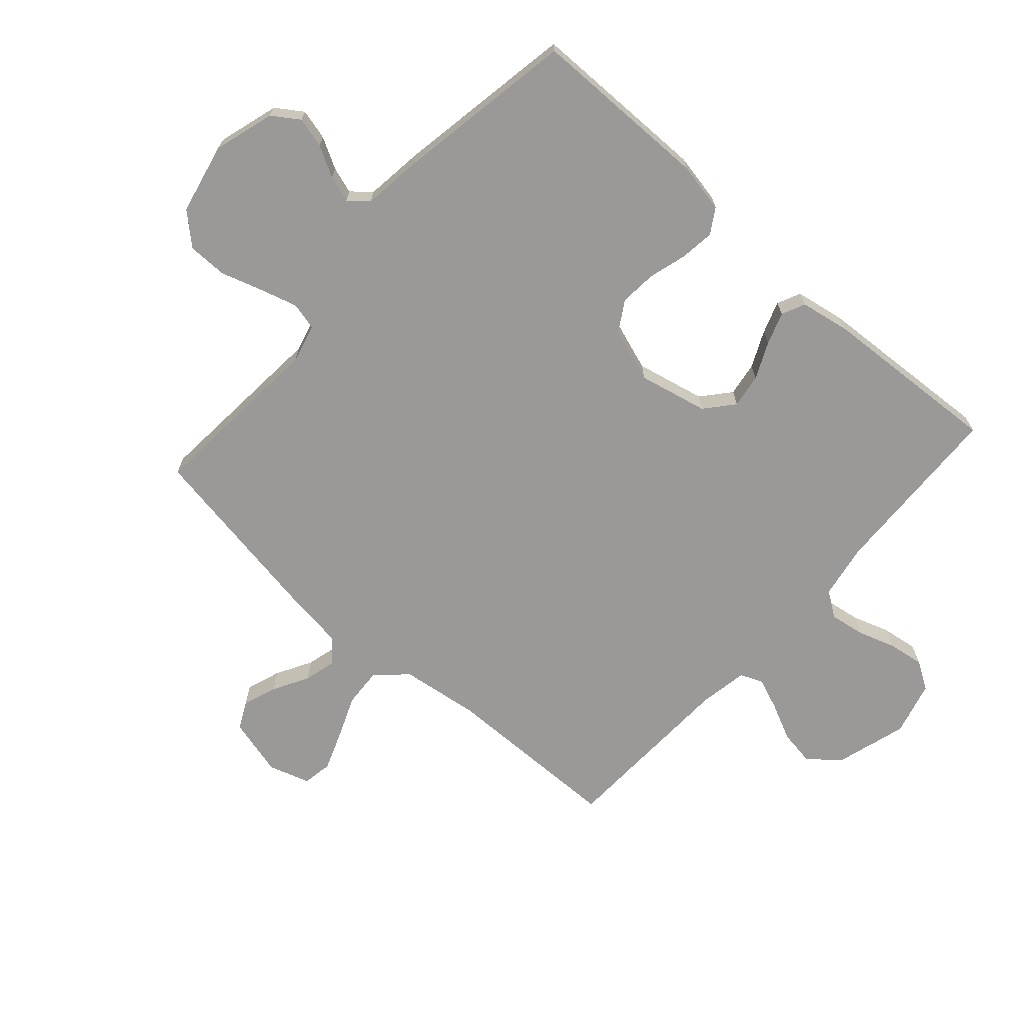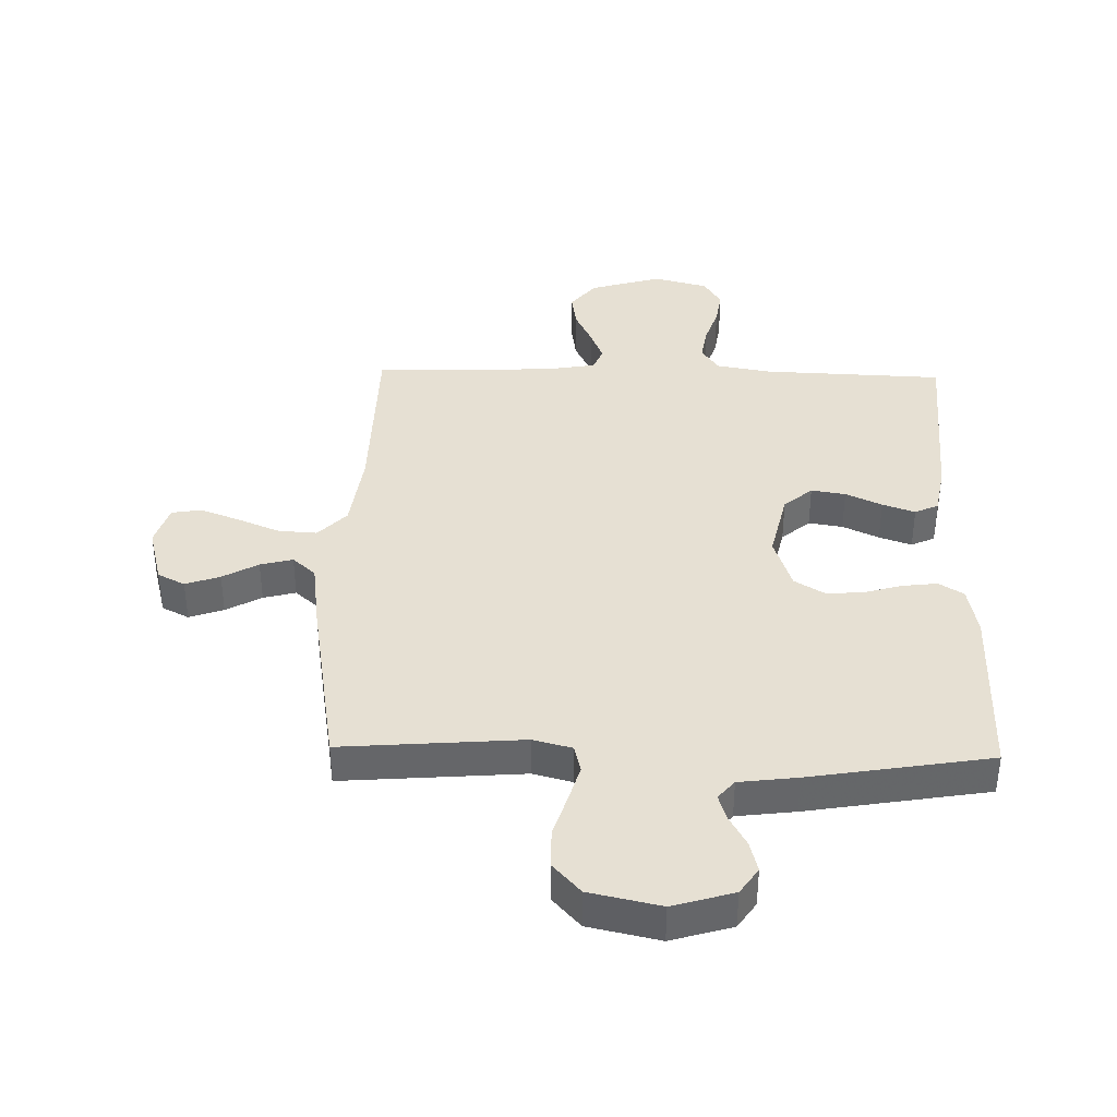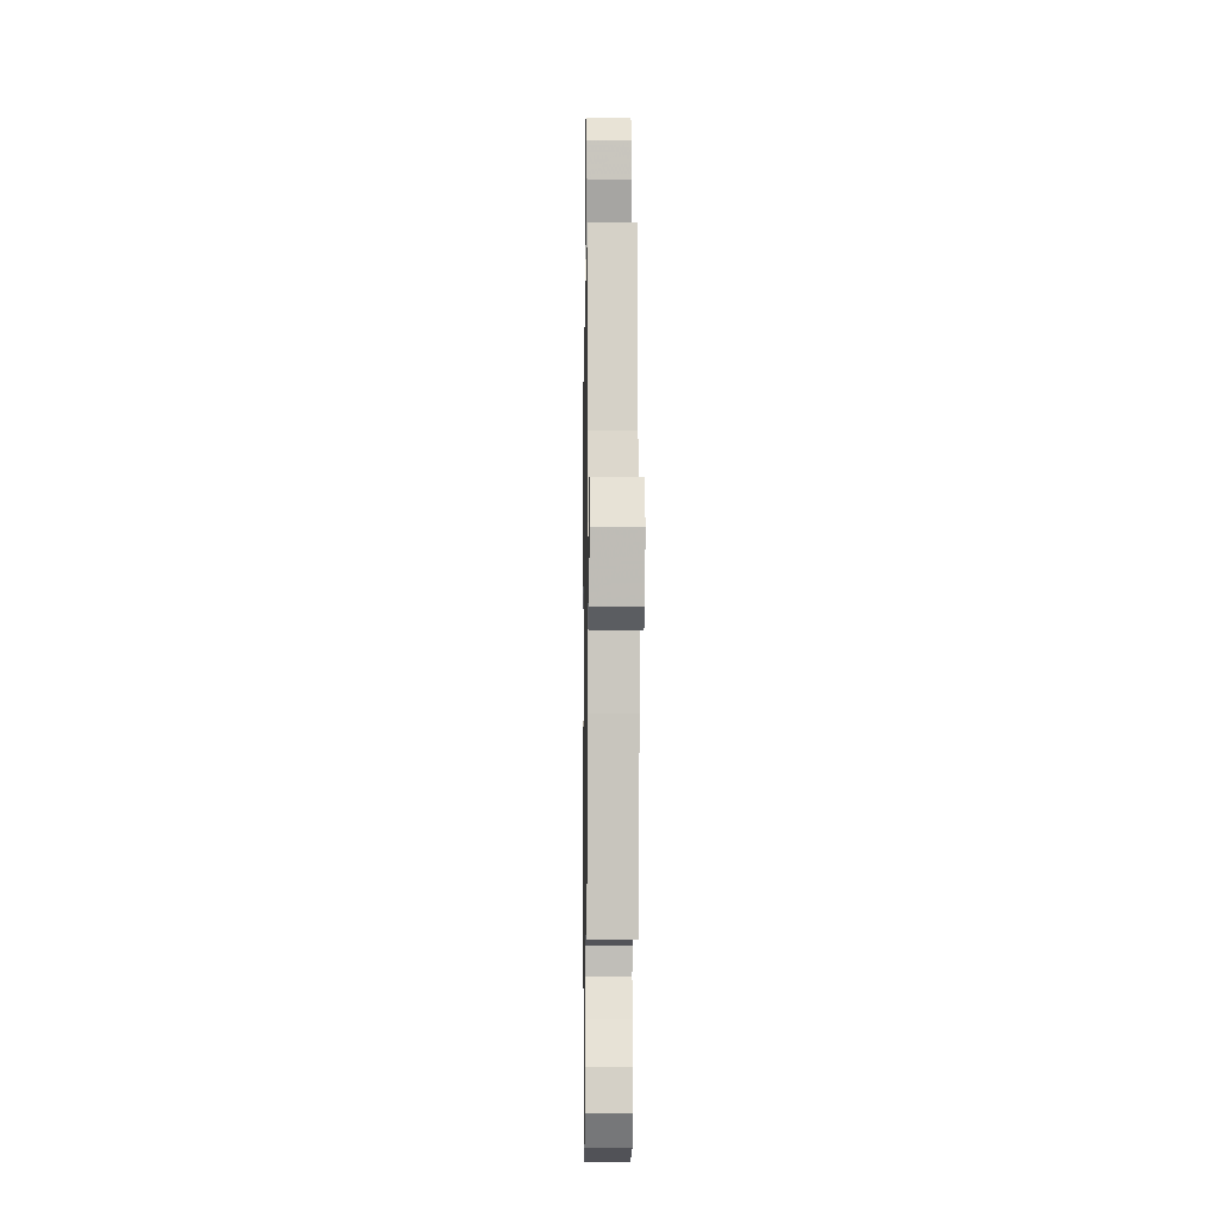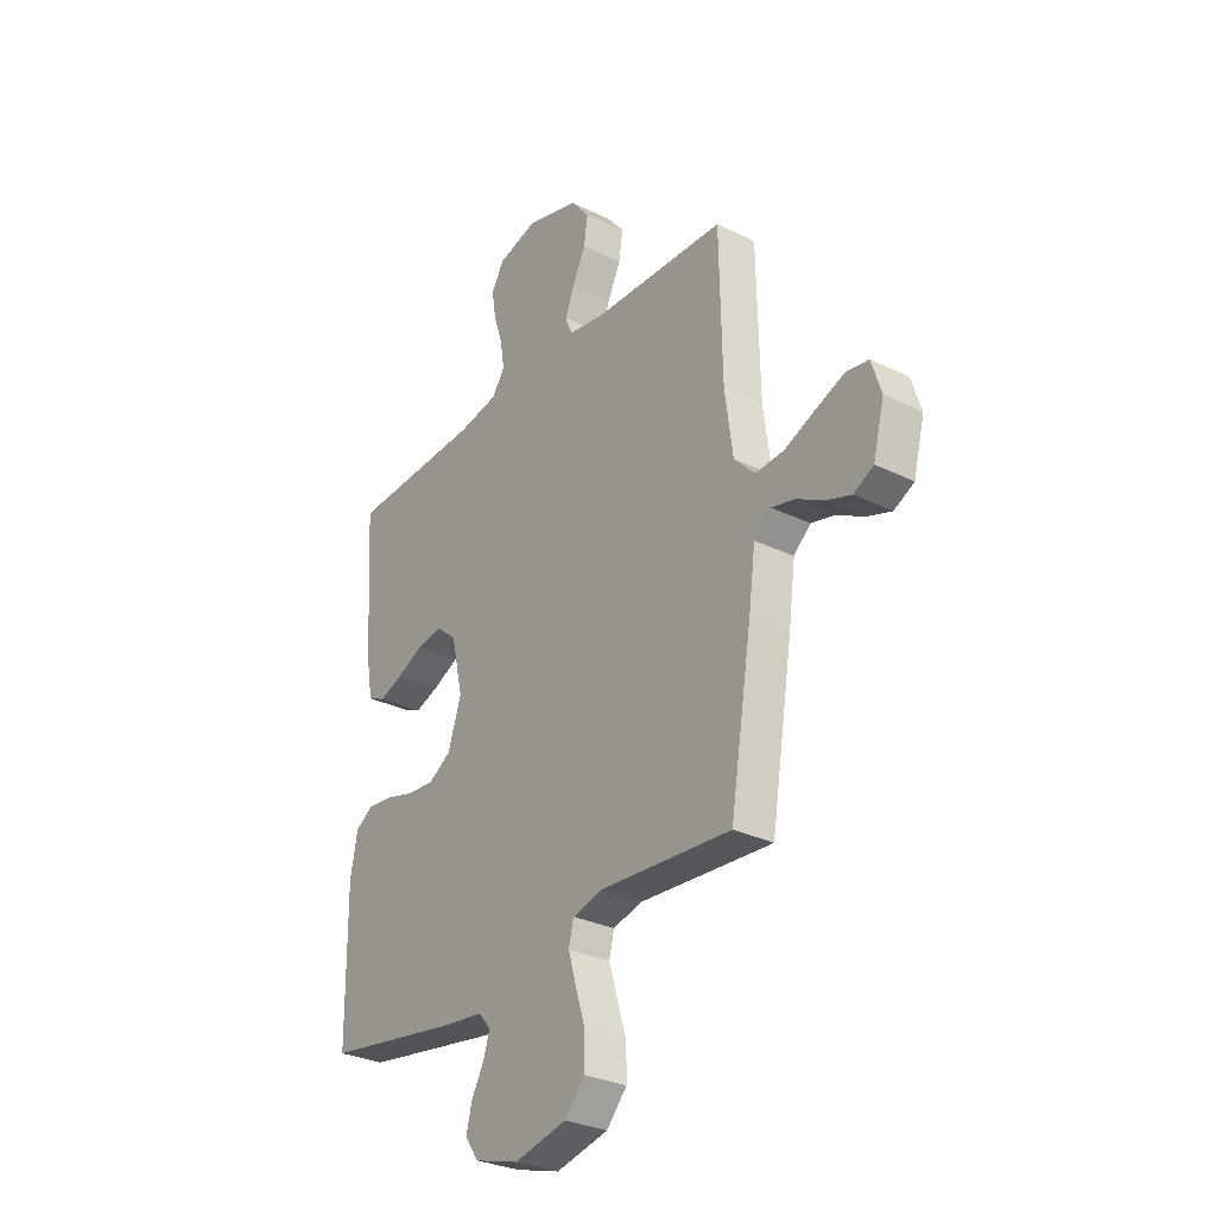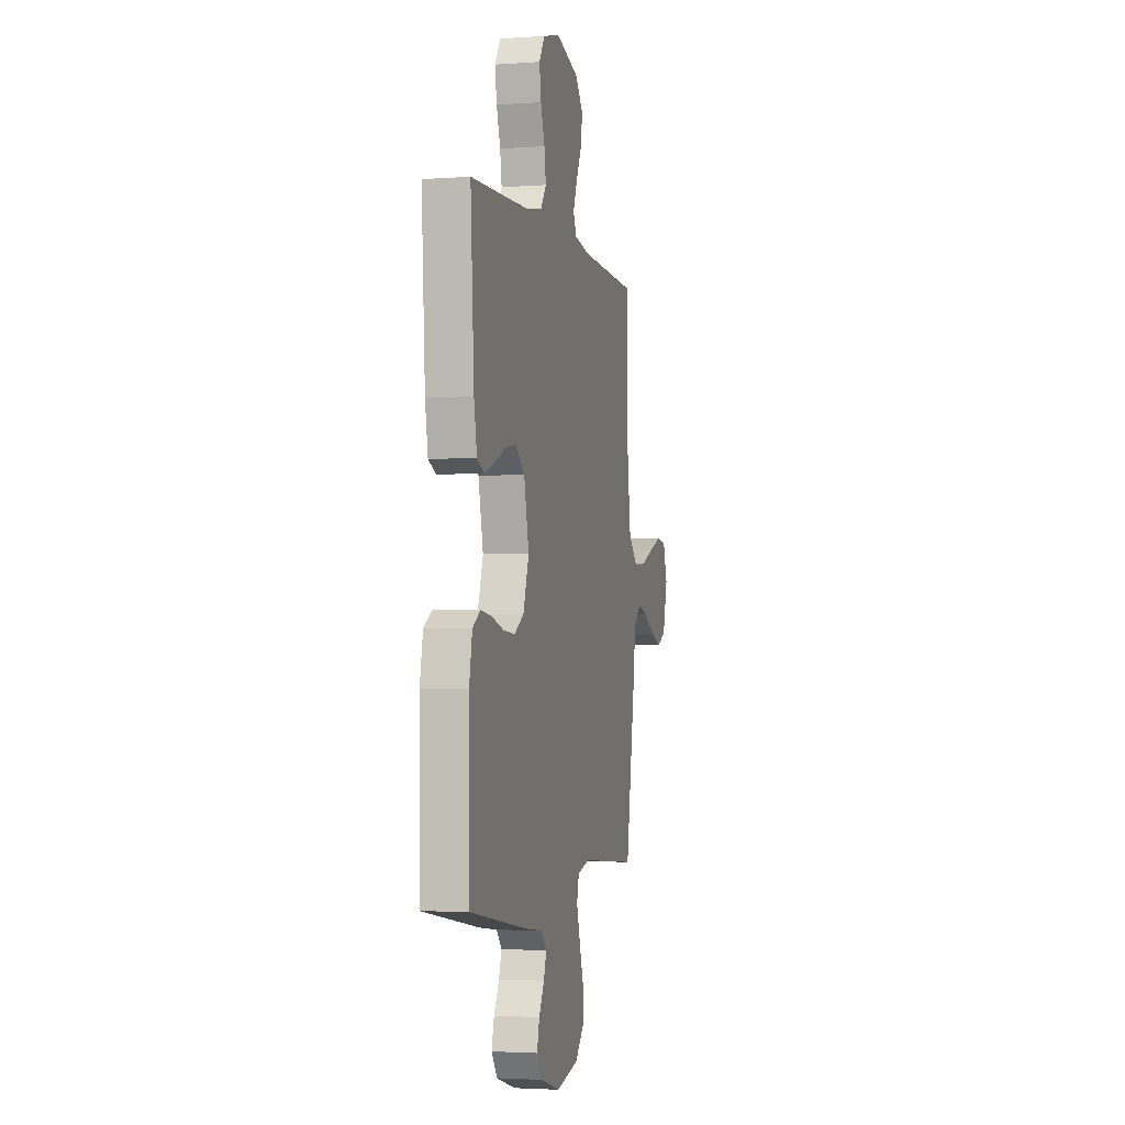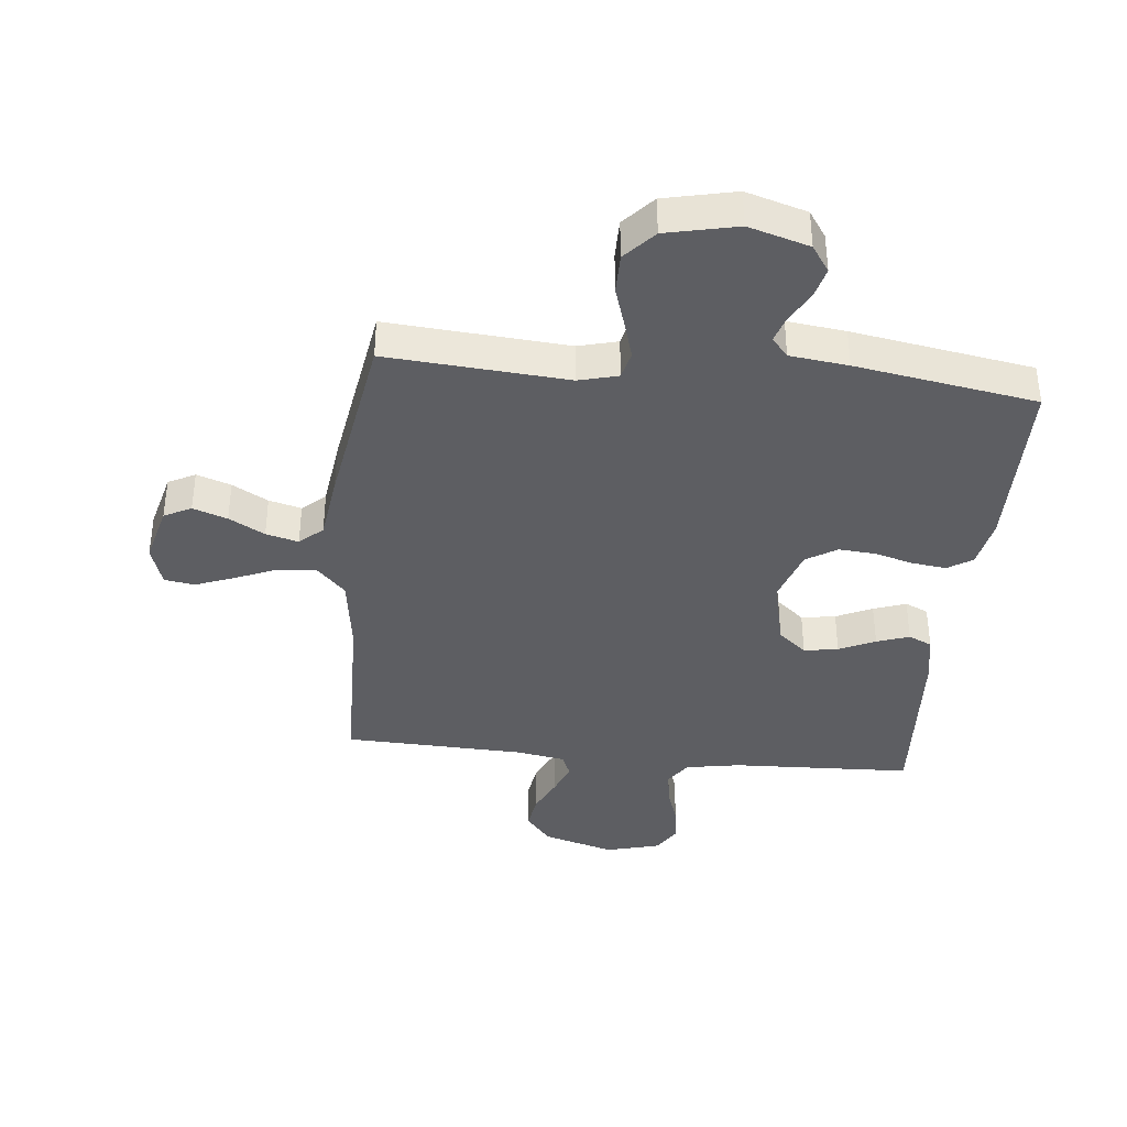
<metadata>
{"format":"obj","ext":"obj","renderer":"f3d","projection":"perspective","resolution":1024,"background":"white","views":[{"elev":-69.1,"azim":-131.8,"up":"+Y"},{"elev":38.5,"azim":-178.7,"up":"+Y"},{"elev":-9.1,"azim":89.1,"up":"+Z"},{"elev":-30.1,"azim":54.5,"up":"+Z"},{"elev":-2.8,"azim":-76.2,"up":"+Z"},{"elev":-38.4,"azim":174.2,"up":"+Y"}]}
</metadata>
<code>
v 0.5 0.07 0.5
v 0.506 0.07 0.2
v 0.524 0.07 0.068
v 0.571 0.07 0.019
v 0.635 0.07 0.023
v 0.705 0.07 0.052
v 0.77 0.07 0.077
v 0.82 0.07 0.069
v 0.842 0.07 0
v 0.817 0.07 -0.097
v 0.772 0.07 -0.12
v 0.715 0.07 -0.1
v 0.656 0.07 -0.067
v 0.602 0.07 -0.053
v 0.564 0.07 -0.087
v 0.549 0.07 -0.2
v 0.5 0.07 -0.5
v 0.2 0.07 -0.477
v 0.135 0.07 -0.494
v 0.124 0.07 -0.54
v 0.142 0.07 -0.602
v 0.164 0.07 -0.671
v 0.164 0.07 -0.737
v 0.118 0.07 -0.788
v 0 0.07 -0.814
v -0.101 0.07 -0.784
v -0.131 0.07 -0.74
v -0.118 0.07 -0.689
v -0.09 0.07 -0.638
v -0.076 0.07 -0.594
v -0.103 0.07 -0.562
v -0.2 0.07 -0.55
v -0.5 0.07 -0.5
v -0.503 0.07 -0.2
v -0.487 0.07 -0.117
v -0.446 0.07 -0.091
v -0.389 0.07 -0.098
v -0.325 0.07 -0.116
v -0.264 0.07 -0.121
v -0.213 0.07 -0.09
v -0.183 0.07 0
v -0.209 0.07 0.115
v -0.256 0.07 0.155
v -0.313 0.07 0.146
v -0.373 0.07 0.118
v -0.427 0.07 0.099
v -0.466 0.07 0.117
v -0.481 0.07 0.2
v -0.5 0.07 0.5
v -0.2 0.07 0.512
v -0.109 0.07 0.528
v -0.08 0.07 0.57
v -0.089 0.07 0.628
v -0.11 0.07 0.691
v -0.119 0.07 0.751
v -0.09 0.07 0.798
v 0 0.07 0.822
v 0.119 0.07 0.787
v 0.161 0.07 0.736
v 0.152 0.07 0.677
v 0.123 0.07 0.616
v 0.102 0.07 0.563
v 0.118 0.07 0.525
v 0.2 0.07 0.511
v 0.5 0 0.5
v 0.506 0 0.2
v 0.524 0 0.068
v 0.571 0 0.019
v 0.635 0 0.023
v 0.705 0 0.052
v 0.77 0 0.077
v 0.82 0 0.069
v 0.842 0 0
v 0.817 0 -0.097
v 0.772 0 -0.12
v 0.715 0 -0.1
v 0.656 0 -0.067
v 0.602 0 -0.053
v 0.564 0 -0.087
v 0.549 0 -0.2
v 0.5 0 -0.5
v 0.2 0 -0.477
v 0.135 0 -0.494
v 0.124 0 -0.54
v 0.142 0 -0.602
v 0.164 0 -0.671
v 0.164 0 -0.737
v 0.118 0 -0.788
v 0 0 -0.814
v -0.101 0 -0.784
v -0.131 0 -0.74
v -0.118 0 -0.689
v -0.09 0 -0.638
v -0.076 0 -0.594
v -0.103 0 -0.562
v -0.2 0 -0.55
v -0.5 0 -0.5
v -0.503 0 -0.2
v -0.487 0 -0.117
v -0.446 0 -0.091
v -0.389 0 -0.098
v -0.325 0 -0.116
v -0.264 0 -0.121
v -0.213 0 -0.09
v -0.183 0 0
v -0.209 0 0.115
v -0.256 0 0.155
v -0.313 0 0.146
v -0.373 0 0.118
v -0.427 0 0.099
v -0.466 0 0.117
v -0.481 0 0.2
v -0.5 0 0.5
v -0.2 0 0.512
v -0.109 0 0.528
v -0.08 0 0.57
v -0.089 0 0.628
v -0.11 0 0.691
v -0.119 0 0.751
v -0.09 0 0.798
v 0 0 0.822
v 0.119 0 0.787
v 0.161 0 0.736
v 0.152 0 0.677
v 0.123 0 0.616
v 0.102 0 0.563
v 0.118 0 0.525
v 0.2 0 0.511
f 58 59 60 61
f 58 61 62
f 57 58 62
f 56 57 62
f 53 54 55 56
f 52 53 56 62
f 51 52 62 63
f 47 48 49 50
f 44 45 46 47
f 44 47 50 51
f 35 36 37 38
f 35 38 39
f 34 35 39
f 31 32 33 34
f 31 34 39
f 30 31 39 40
f 26 27 28 29
f 26 29 30
f 25 26 30
f 21 22 23 24
f 20 21 24 25
f 19 20 25 30
f 15 16 17 18
f 15 18 19
f 10 11 12 13
f 10 13 14
f 9 10 14
f 8 9 14
f 5 6 7 8
f 5 8 14
f 4 5 14 15
f 64 1 2
f 64 2 3
f 63 64 3
f 43 44 51 63
f 42 43 63 3
f 41 42 3 4
f 19 30 40 41
f 4 15 19 41
f 125 124 123 122
f 126 125 122
f 126 122 121
f 126 121 120
f 120 119 118 117
f 126 120 117 116
f 127 126 116 115
f 114 113 112 111
f 111 110 109 108
f 115 114 111 108
f 102 101 100 99
f 103 102 99
f 103 99 98
f 98 97 96 95
f 103 98 95
f 104 103 95 94
f 93 92 91 90
f 94 93 90
f 94 90 89
f 88 87 86 85
f 89 88 85 84
f 94 89 84 83
f 82 81 80 79
f 83 82 79
f 77 76 75 74
f 78 77 74
f 78 74 73
f 78 73 72
f 72 71 70 69
f 78 72 69
f 79 78 69 68
f 66 65 128
f 67 66 128
f 67 128 127
f 127 115 108 107
f 67 127 107 106
f 68 67 106 105
f 105 104 94 83
f 105 83 79 68
f 1 65 66 2
f 2 66 67 3
f 3 67 68 4
f 4 68 69 5
f 5 69 70 6
f 6 70 71 7
f 7 71 72 8
f 8 72 73 9
f 9 73 74 10
f 10 74 75 11
f 11 75 76 12
f 12 76 77 13
f 13 77 78 14
f 14 78 79 15
f 15 79 80 16
f 16 80 81 17
f 17 81 82 18
f 18 82 83 19
f 19 83 84 20
f 20 84 85 21
f 21 85 86 22
f 22 86 87 23
f 23 87 88 24
f 24 88 89 25
f 25 89 90 26
f 26 90 91 27
f 27 91 92 28
f 28 92 93 29
f 29 93 94 30
f 30 94 95 31
f 31 95 96 32
f 32 96 97 33
f 33 97 98 34
f 34 98 99 35
f 35 99 100 36
f 36 100 101 37
f 37 101 102 38
f 38 102 103 39
f 39 103 104 40
f 40 104 105 41
f 41 105 106 42
f 42 106 107 43
f 43 107 108 44
f 44 108 109 45
f 45 109 110 46
f 46 110 111 47
f 47 111 112 48
f 48 112 113 49
f 49 113 114 50
f 50 114 115 51
f 51 115 116 52
f 52 116 117 53
f 53 117 118 54
f 54 118 119 55
f 55 119 120 56
f 56 120 121 57
f 57 121 122 58
f 58 122 123 59
f 59 123 124 60
f 60 124 125 61
f 61 125 126 62
f 62 126 127 63
f 63 127 128 64
f 64 128 65 1

</code>
